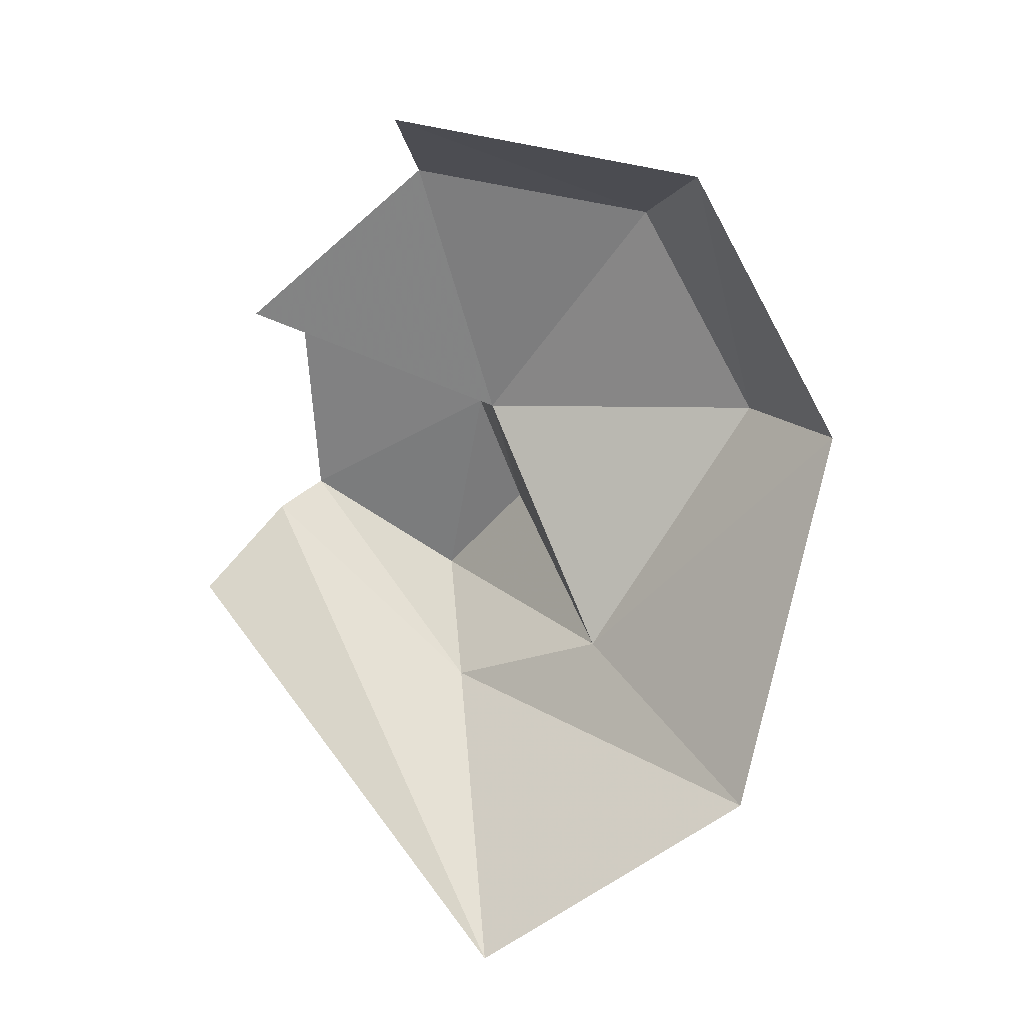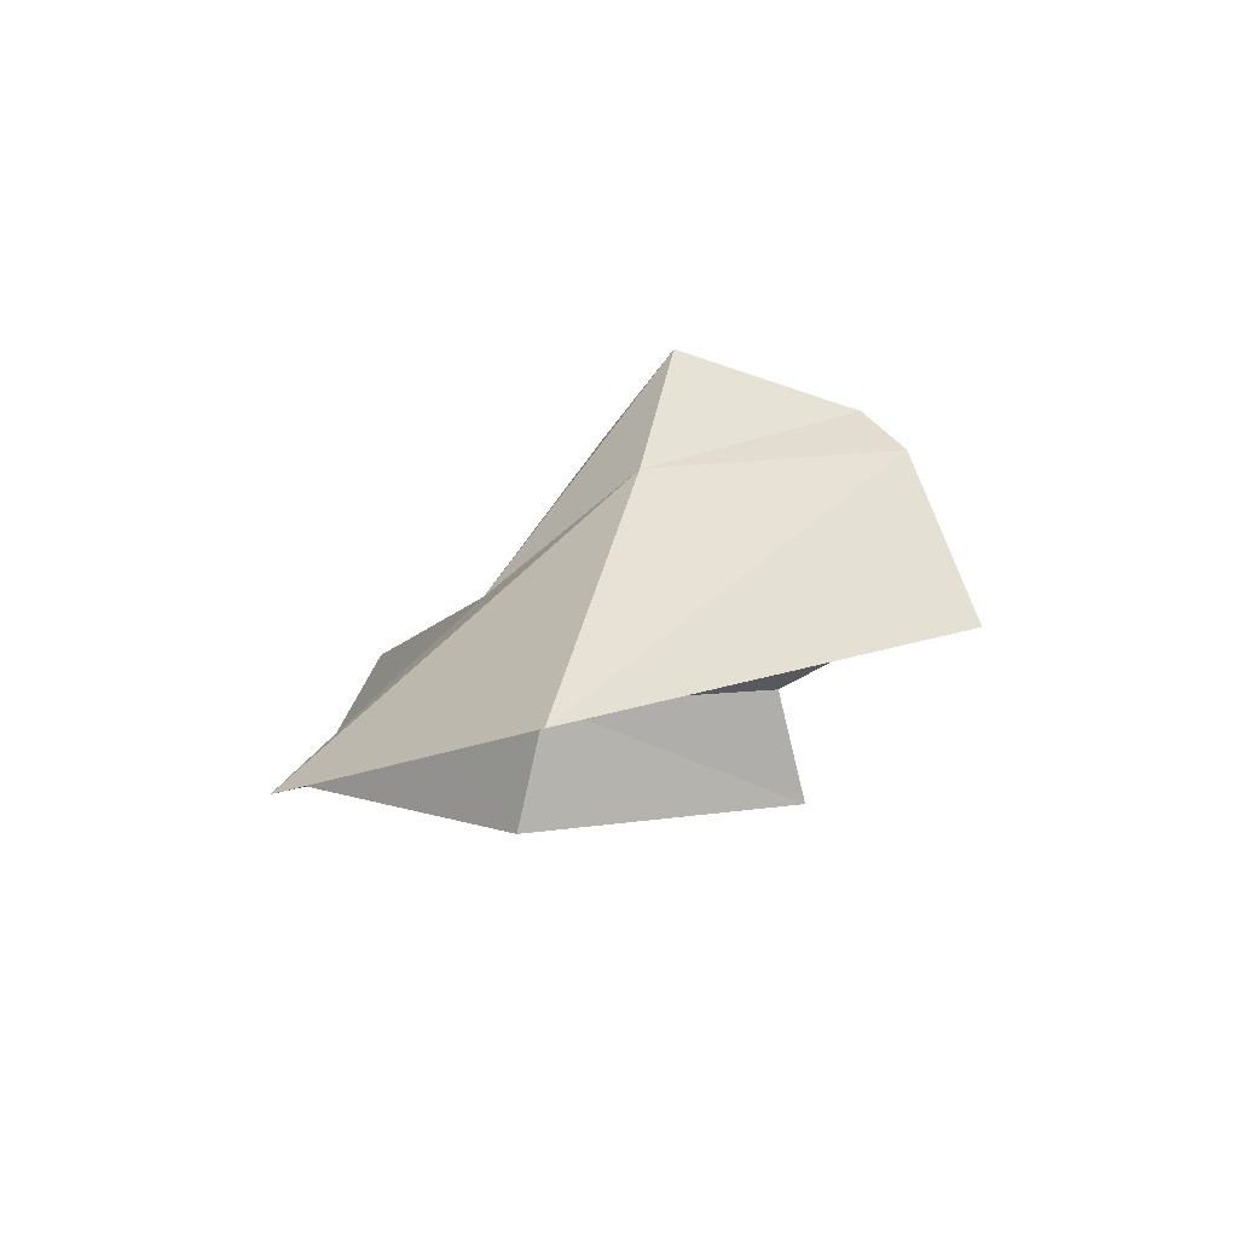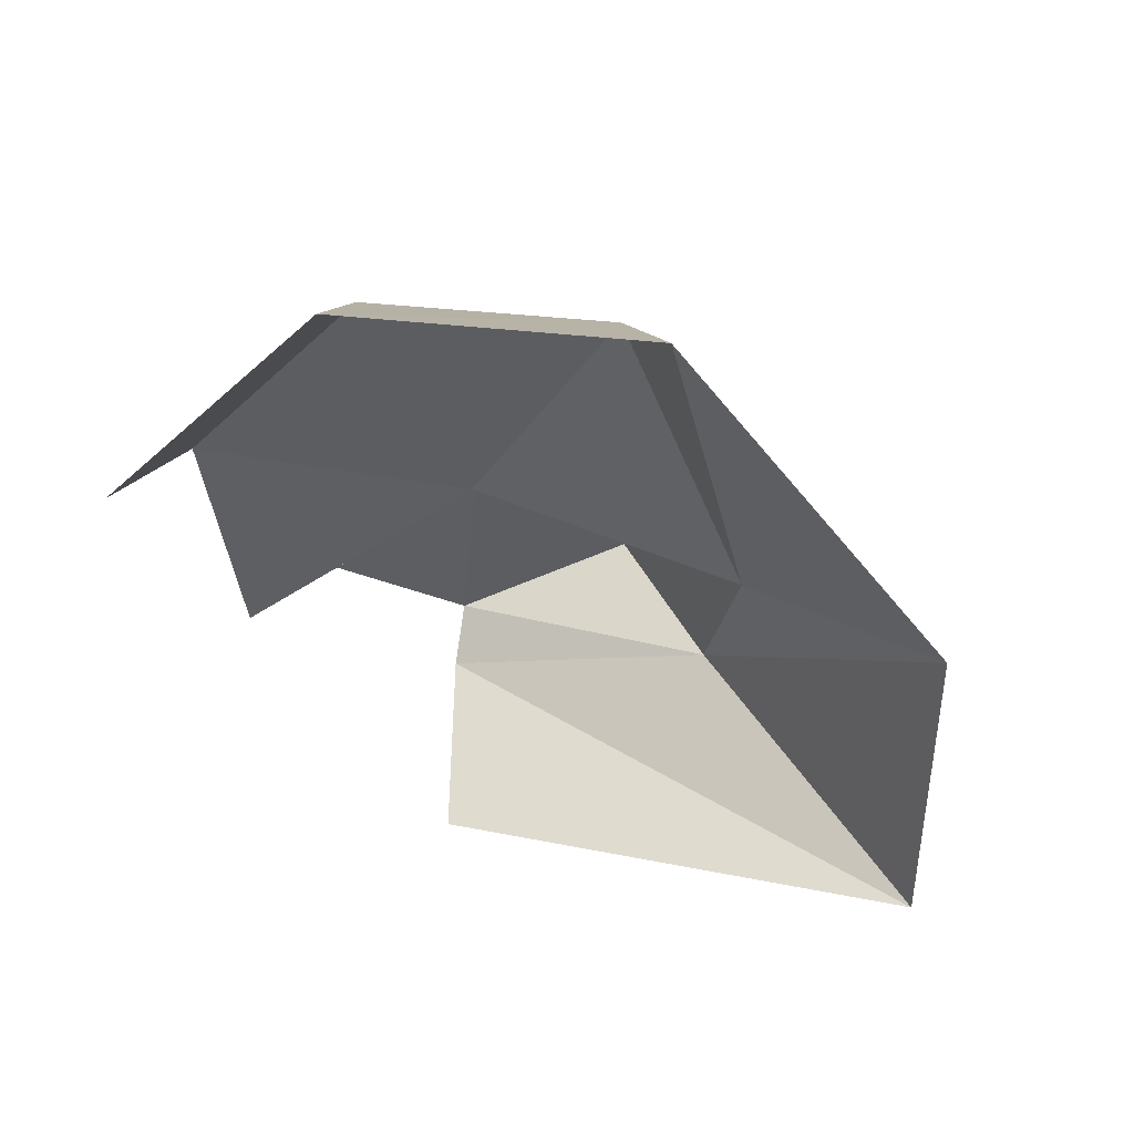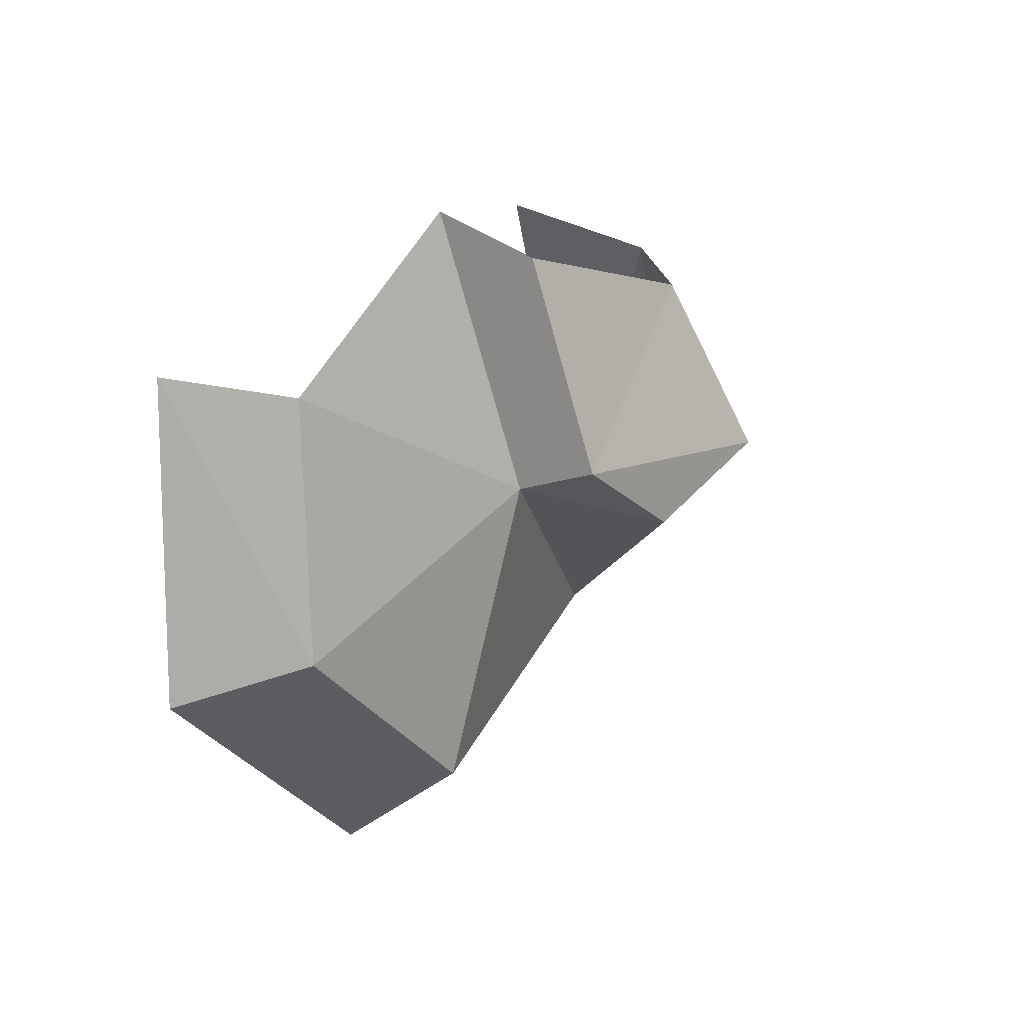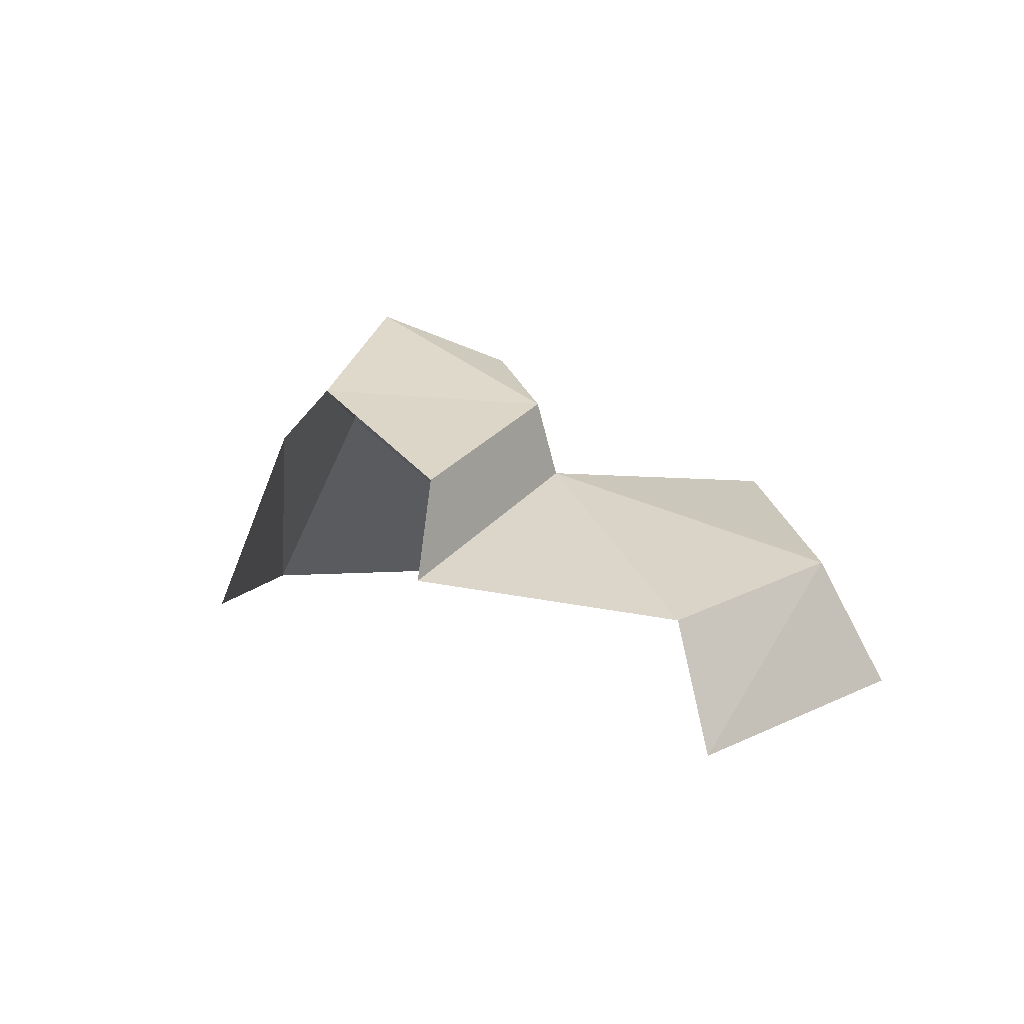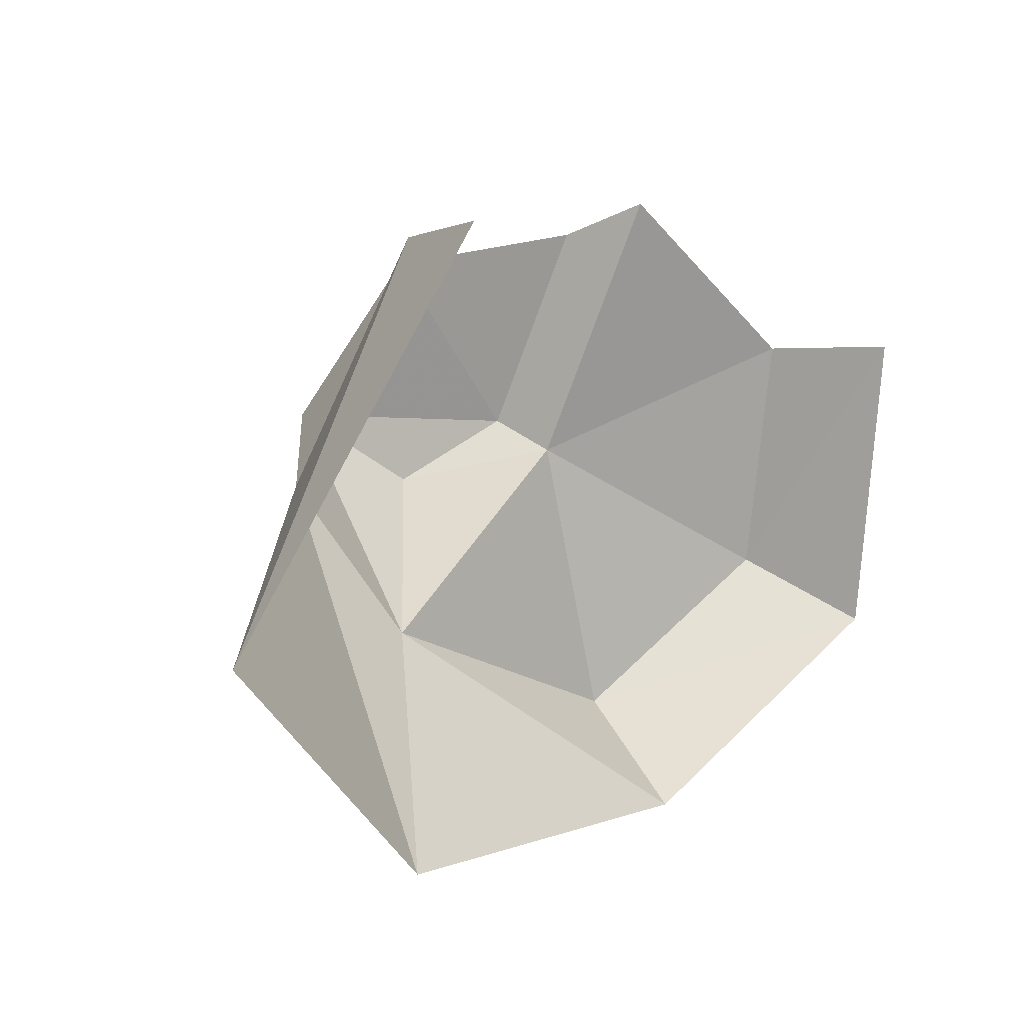
<metadata>
{"format":"obj","ext":"obj","renderer":"f3d","projection":"perspective","resolution":1024,"background":"white","views":[{"elev":-72.9,"azim":89.3,"up":"+Y"},{"elev":-16.2,"azim":-79.8,"up":"+Y"},{"elev":-51.7,"azim":145.1,"up":"+Y"},{"elev":0.4,"azim":124.3,"up":"+Z"},{"elev":20.6,"azim":50.6,"up":"+Y"},{"elev":22.0,"azim":-34.9,"up":"+Z"}]}
</metadata>
<code>
g pCylinder128
v 249 -142.2 -173.9
v 18.34 -31.85 -241.3
v 19.33 -142.2 -303.1
v 201.8 -33.96 -138
v -211.3 -56.01 -98.34
v -302.7 -220.2 -227.1
v -271 15.08 29.5
v -459.5 -220.2 1.309
v 291.2 -115.2 86.28
v 235.5 -20.51 69.78
v -193.8 138.3 43
v -109 101.3 -27.57
v -459.5 -220.2 1.309
v -116 73.83 212.3
v -148.9 -80.17 264.7
v -271 15.08 29.5
v -100.6 114.1 176.4
v -193.8 138.3 43
v 201.8 -33.96 -138
v 2.907 26.54 0.8636
v 18.34 -31.85 -241.3
v -211.3 -56.01 -98.34
v 235.5 -20.51 69.78
v 94.06 9.852 225.7
v -109 101.3 -27.57
v -8.653 91.48 12.97
v -193.8 138.3 43
v -100.6 114.1 176.4
v 61.8 78.58 186.8
v 2.907 26.54 0.8636
v -109 101.3 -27.57
v -211.3 -56.01 -98.34
v -8.653 91.48 12.97
v 94.06 9.852 225.7
v 61.8 78.58 186.8
g pCylinder128_0
f 3 2 1
f 2 4 1
f 5 2 3
f 6 5 3
f 7 5 6
f 8 7 6
f 1 4 9
f 4 10 9
f 7 11 5
f 11 12 5
f 15 14 13
f 14 16 13
f 14 17 16
f 17 18 16
f 21 20 19
f 22 20 21
f 19 20 23
f 23 20 24
f 27 26 25
f 28 26 27
f 29 26 28
f 32 31 30
f 31 33 30
f 30 33 34
f 33 35 34

</code>
